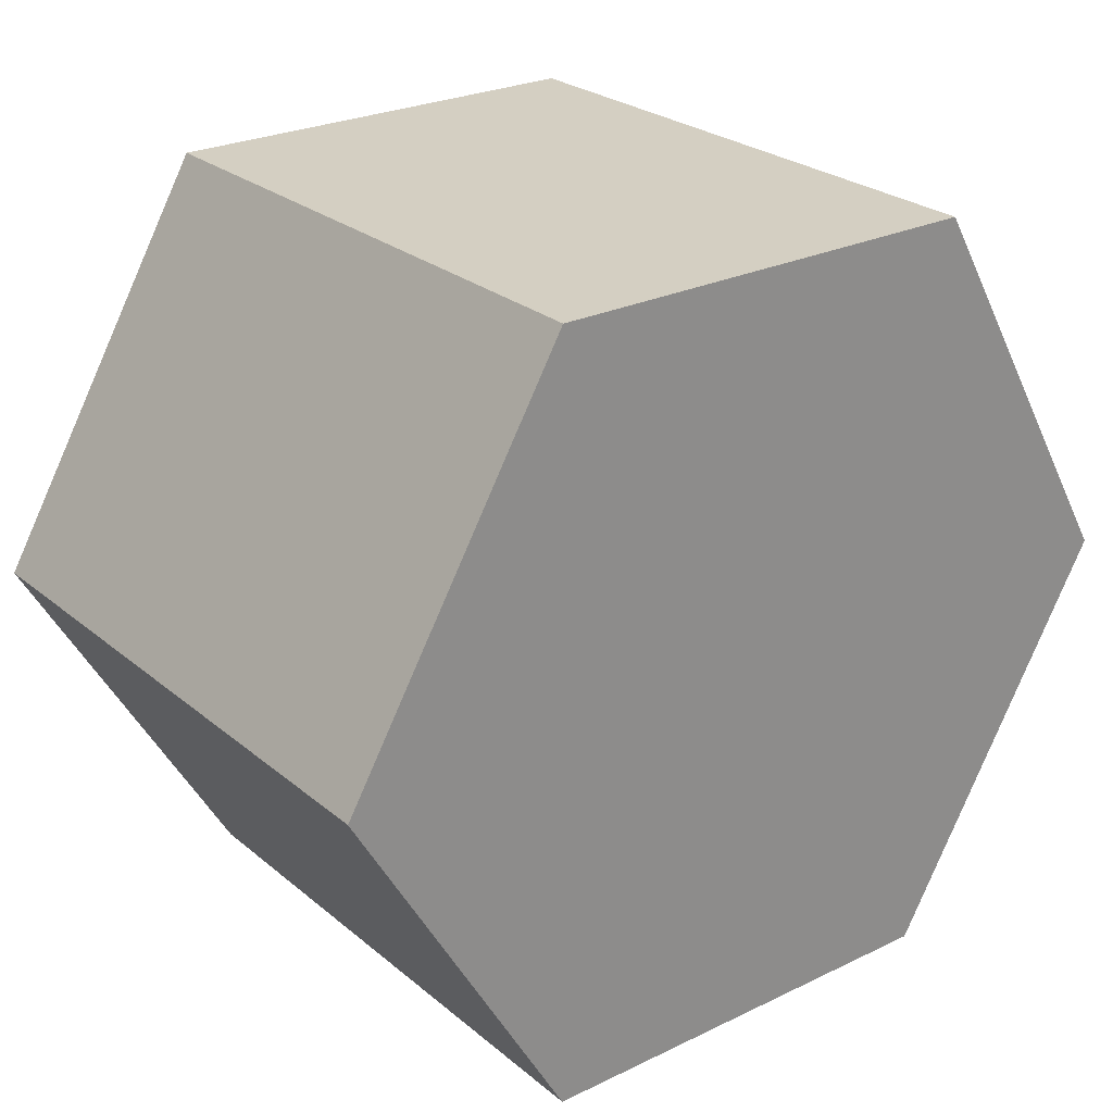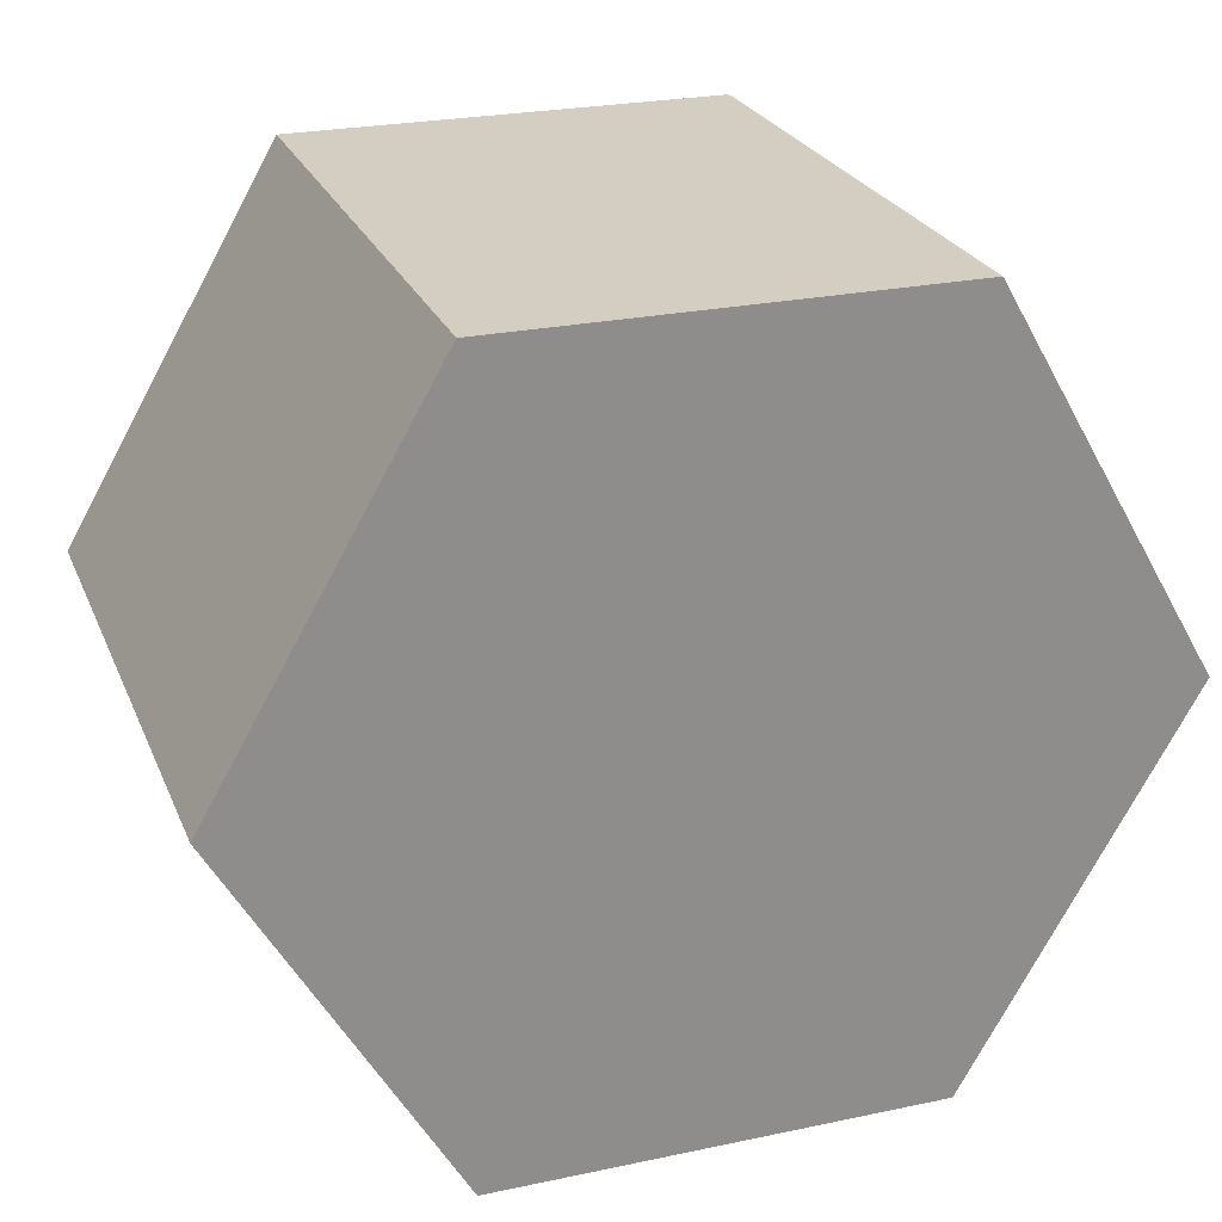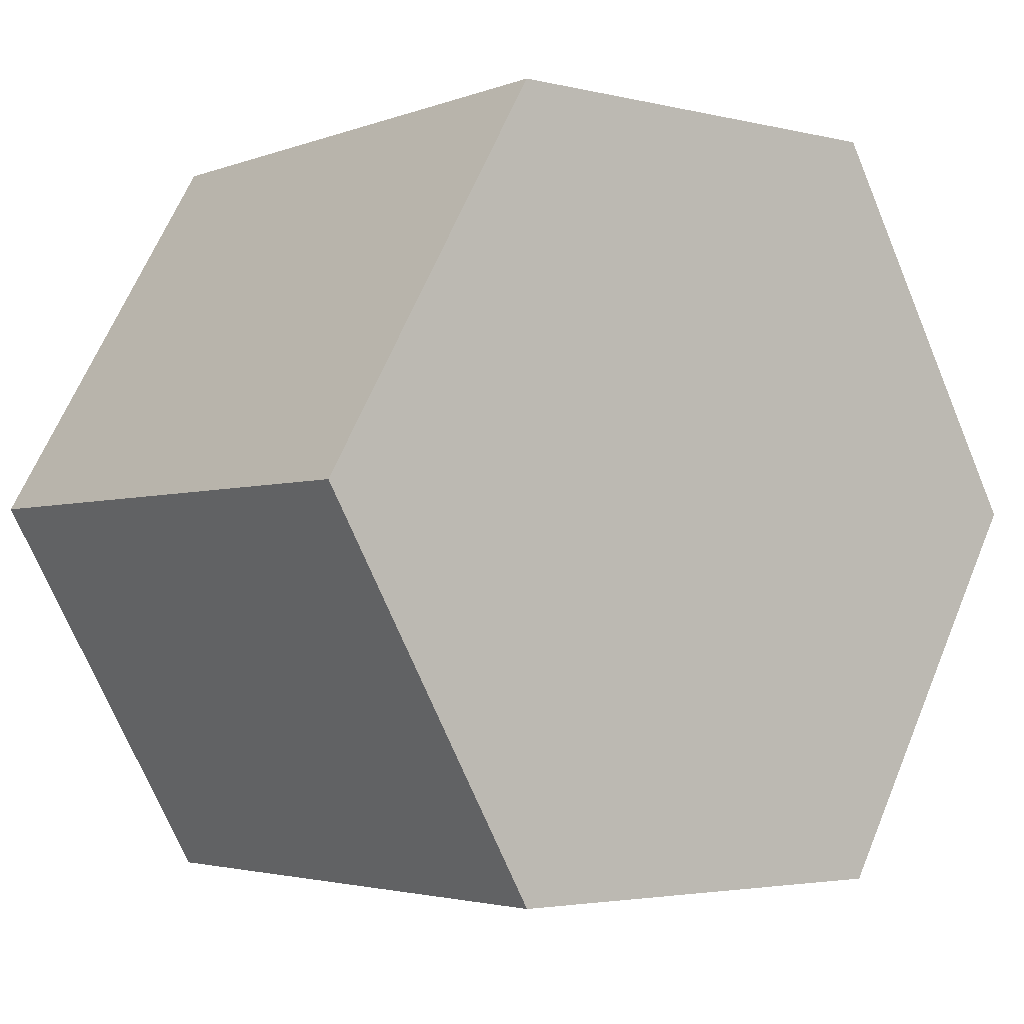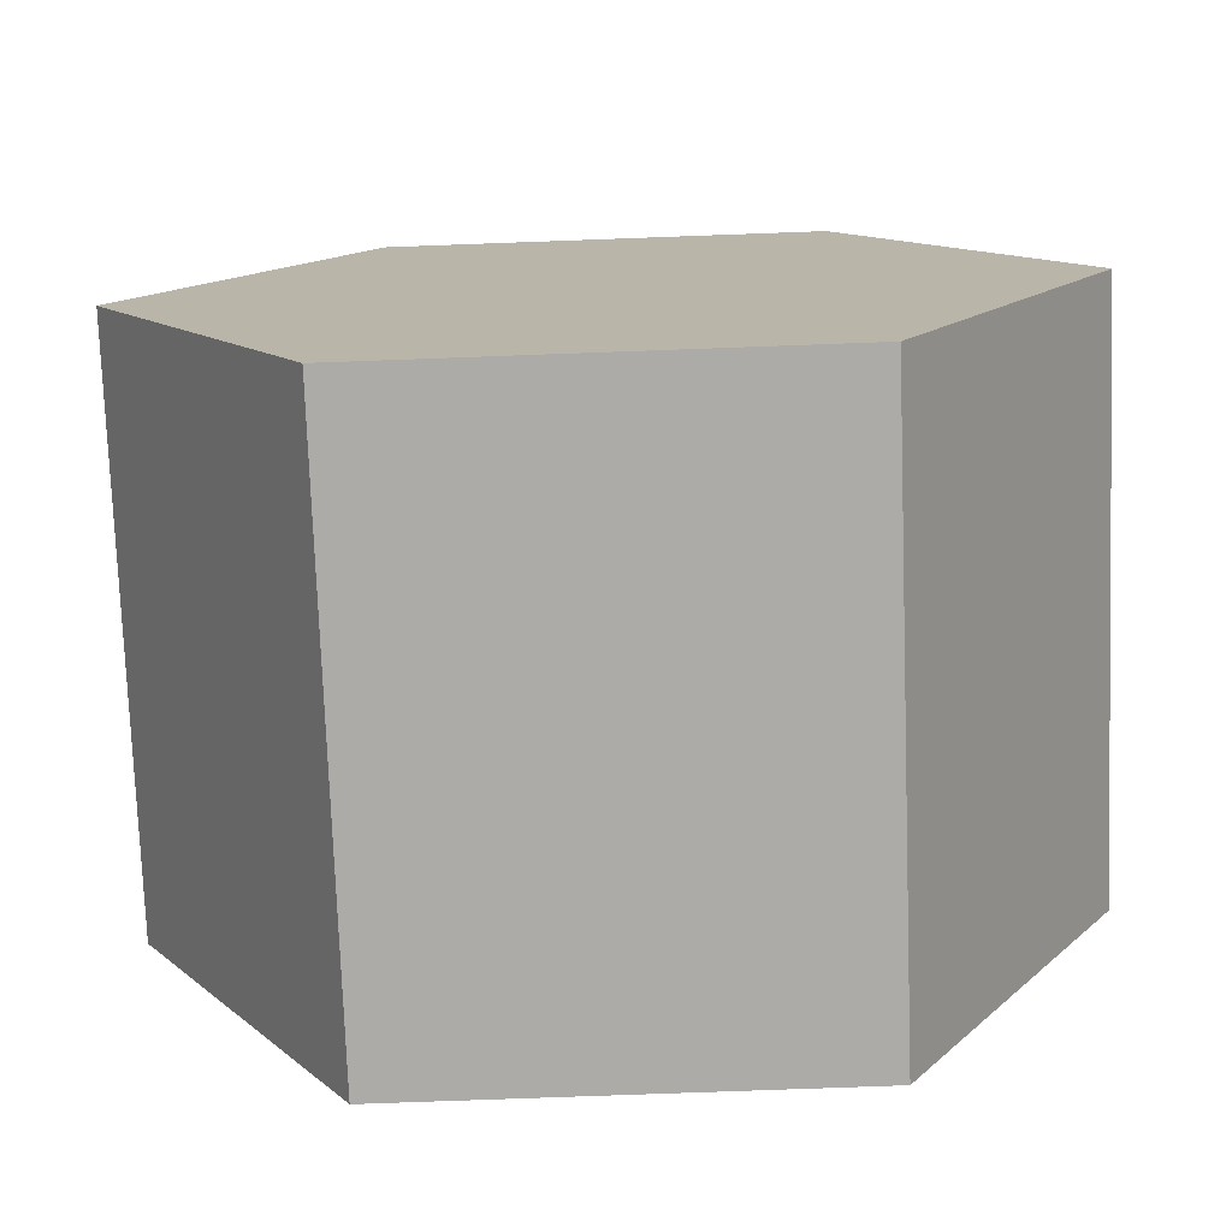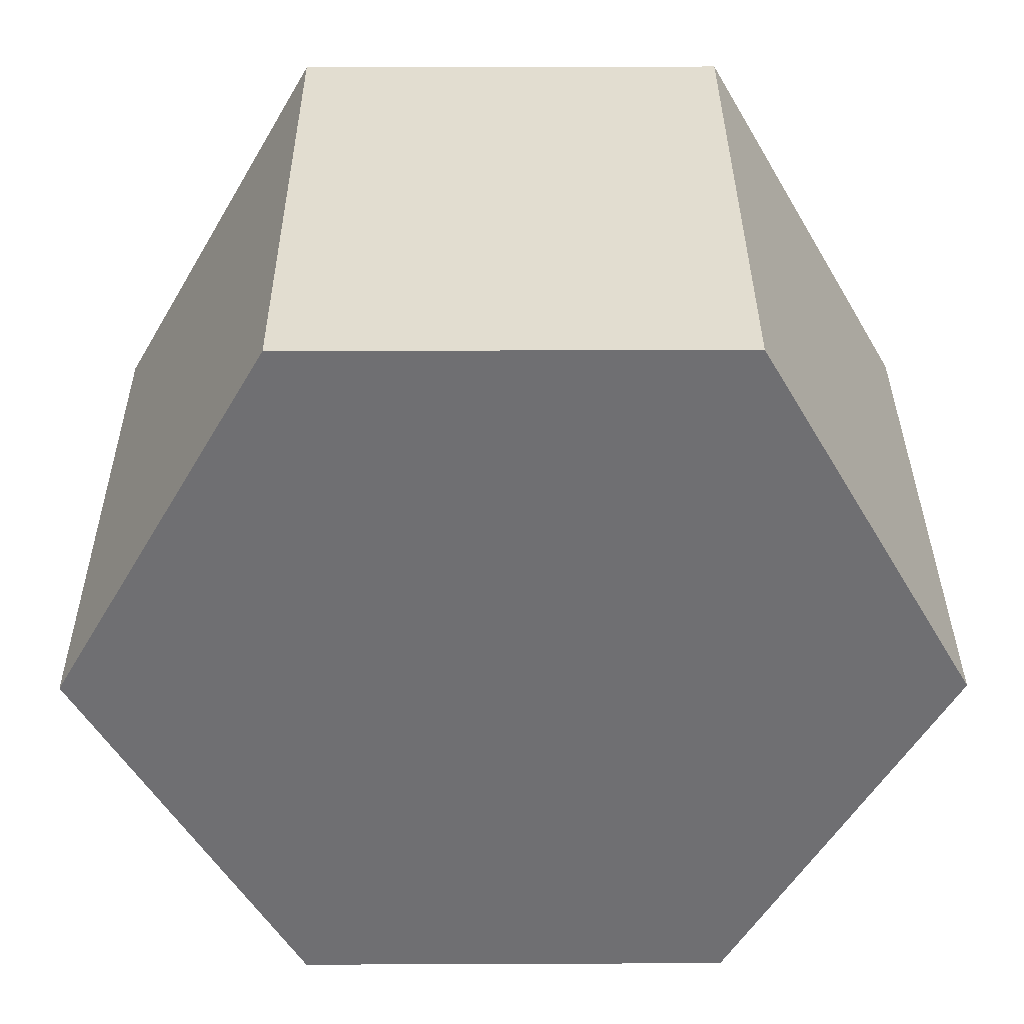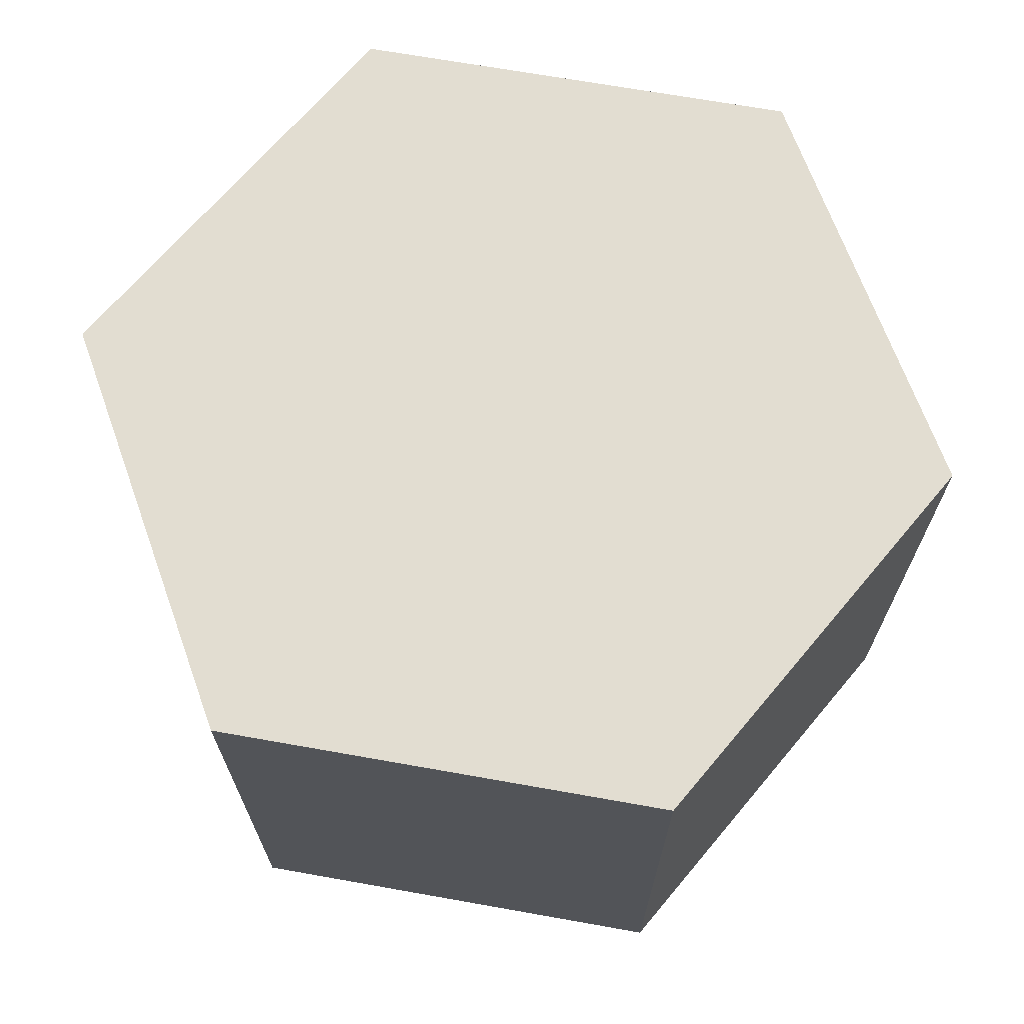
<metadata>
{"format":"obj","ext":"obj","renderer":"f3d","projection":"perspective","resolution":1024,"background":"white","views":[{"elev":25.7,"azim":-37.7,"up":"+Y"},{"elev":24.9,"azim":161.0,"up":"+Y"},{"elev":-3.2,"azim":-39.0,"up":"+Y"},{"elev":-76.2,"azim":-177.9,"up":"+Y"},{"elev":35.3,"azim":-0.3,"up":"+Y"},{"elev":68.5,"azim":-49.9,"up":"+Z"}]}
</metadata>
<code>
v 0.1905 -0.33 0
v 0.381 0 0
v 0.381 0 0.508
v 0.1905 -0.33 0.508
v -0.1905 -0.33 0
v 0.1905 -0.33 0
v 0.1905 -0.33 0.508
v -0.1905 -0.33 0.508
v -0.381 5.551e-17 0
v -0.1905 -0.33 0
v -0.1905 -0.33 0.508
v -0.381 5.551e-17 0.508
v -0.1905 0.33 0
v -0.381 5.551e-17 0
v -0.381 5.551e-17 0.508
v -0.1905 0.33 0.508
v 0.1905 0.33 0
v -0.1905 0.33 0
v -0.1905 0.33 0.508
v 0.1905 0.33 0.508
v 0.381 0 0
v 0.1905 0.33 0
v 0.1905 0.33 0.508
v 0.381 0 0.508
v 0.381 0 0.508
v 0.1905 0.33 0.508
v -0.1905 0.33 0.508
v -0.381 5.551e-17 0.508
v -0.1905 -0.33 0.508
v 0.1905 -0.33 0.508
v 0.1905 0.33 0
v 0.381 0 0
v 0.1905 -0.33 0
v -0.1905 -0.33 0
v -0.381 5.551e-17 0
v -0.1905 0.33 0
g ceafc090-e355-11ea-9779-54bf646e7e1f
f 1 2 4
f 4 2 3
g ceb083dc-e355-11ea-a2a4-54bf646e7e1f
f 5 6 8
f 8 6 7
g ceb1472e-e355-11ea-a53a-54bf646e7e1f
f 9 10 12
f 12 10 11
g ceb1e35c-e355-11ea-9784-54bf646e7e1f
f 13 14 16
f 16 14 15
g ceb25888-e355-11ea-bad5-54bf646e7e1f
f 17 18 20
f 20 18 19
g ceb2f4c0-e355-11ea-b37c-54bf646e7e1f
f 21 22 24
f 24 22 23
g ceb369f0-e355-11ea-bbe3-54bf646e7e1f
f 26 27 25
f 25 27 28
f 25 28 30
f 30 28 29
g ceb40628-e355-11ea-872d-54bf646e7e1f
f 36 31 35
f 35 31 32
f 35 32 34
f 34 32 33

</code>
